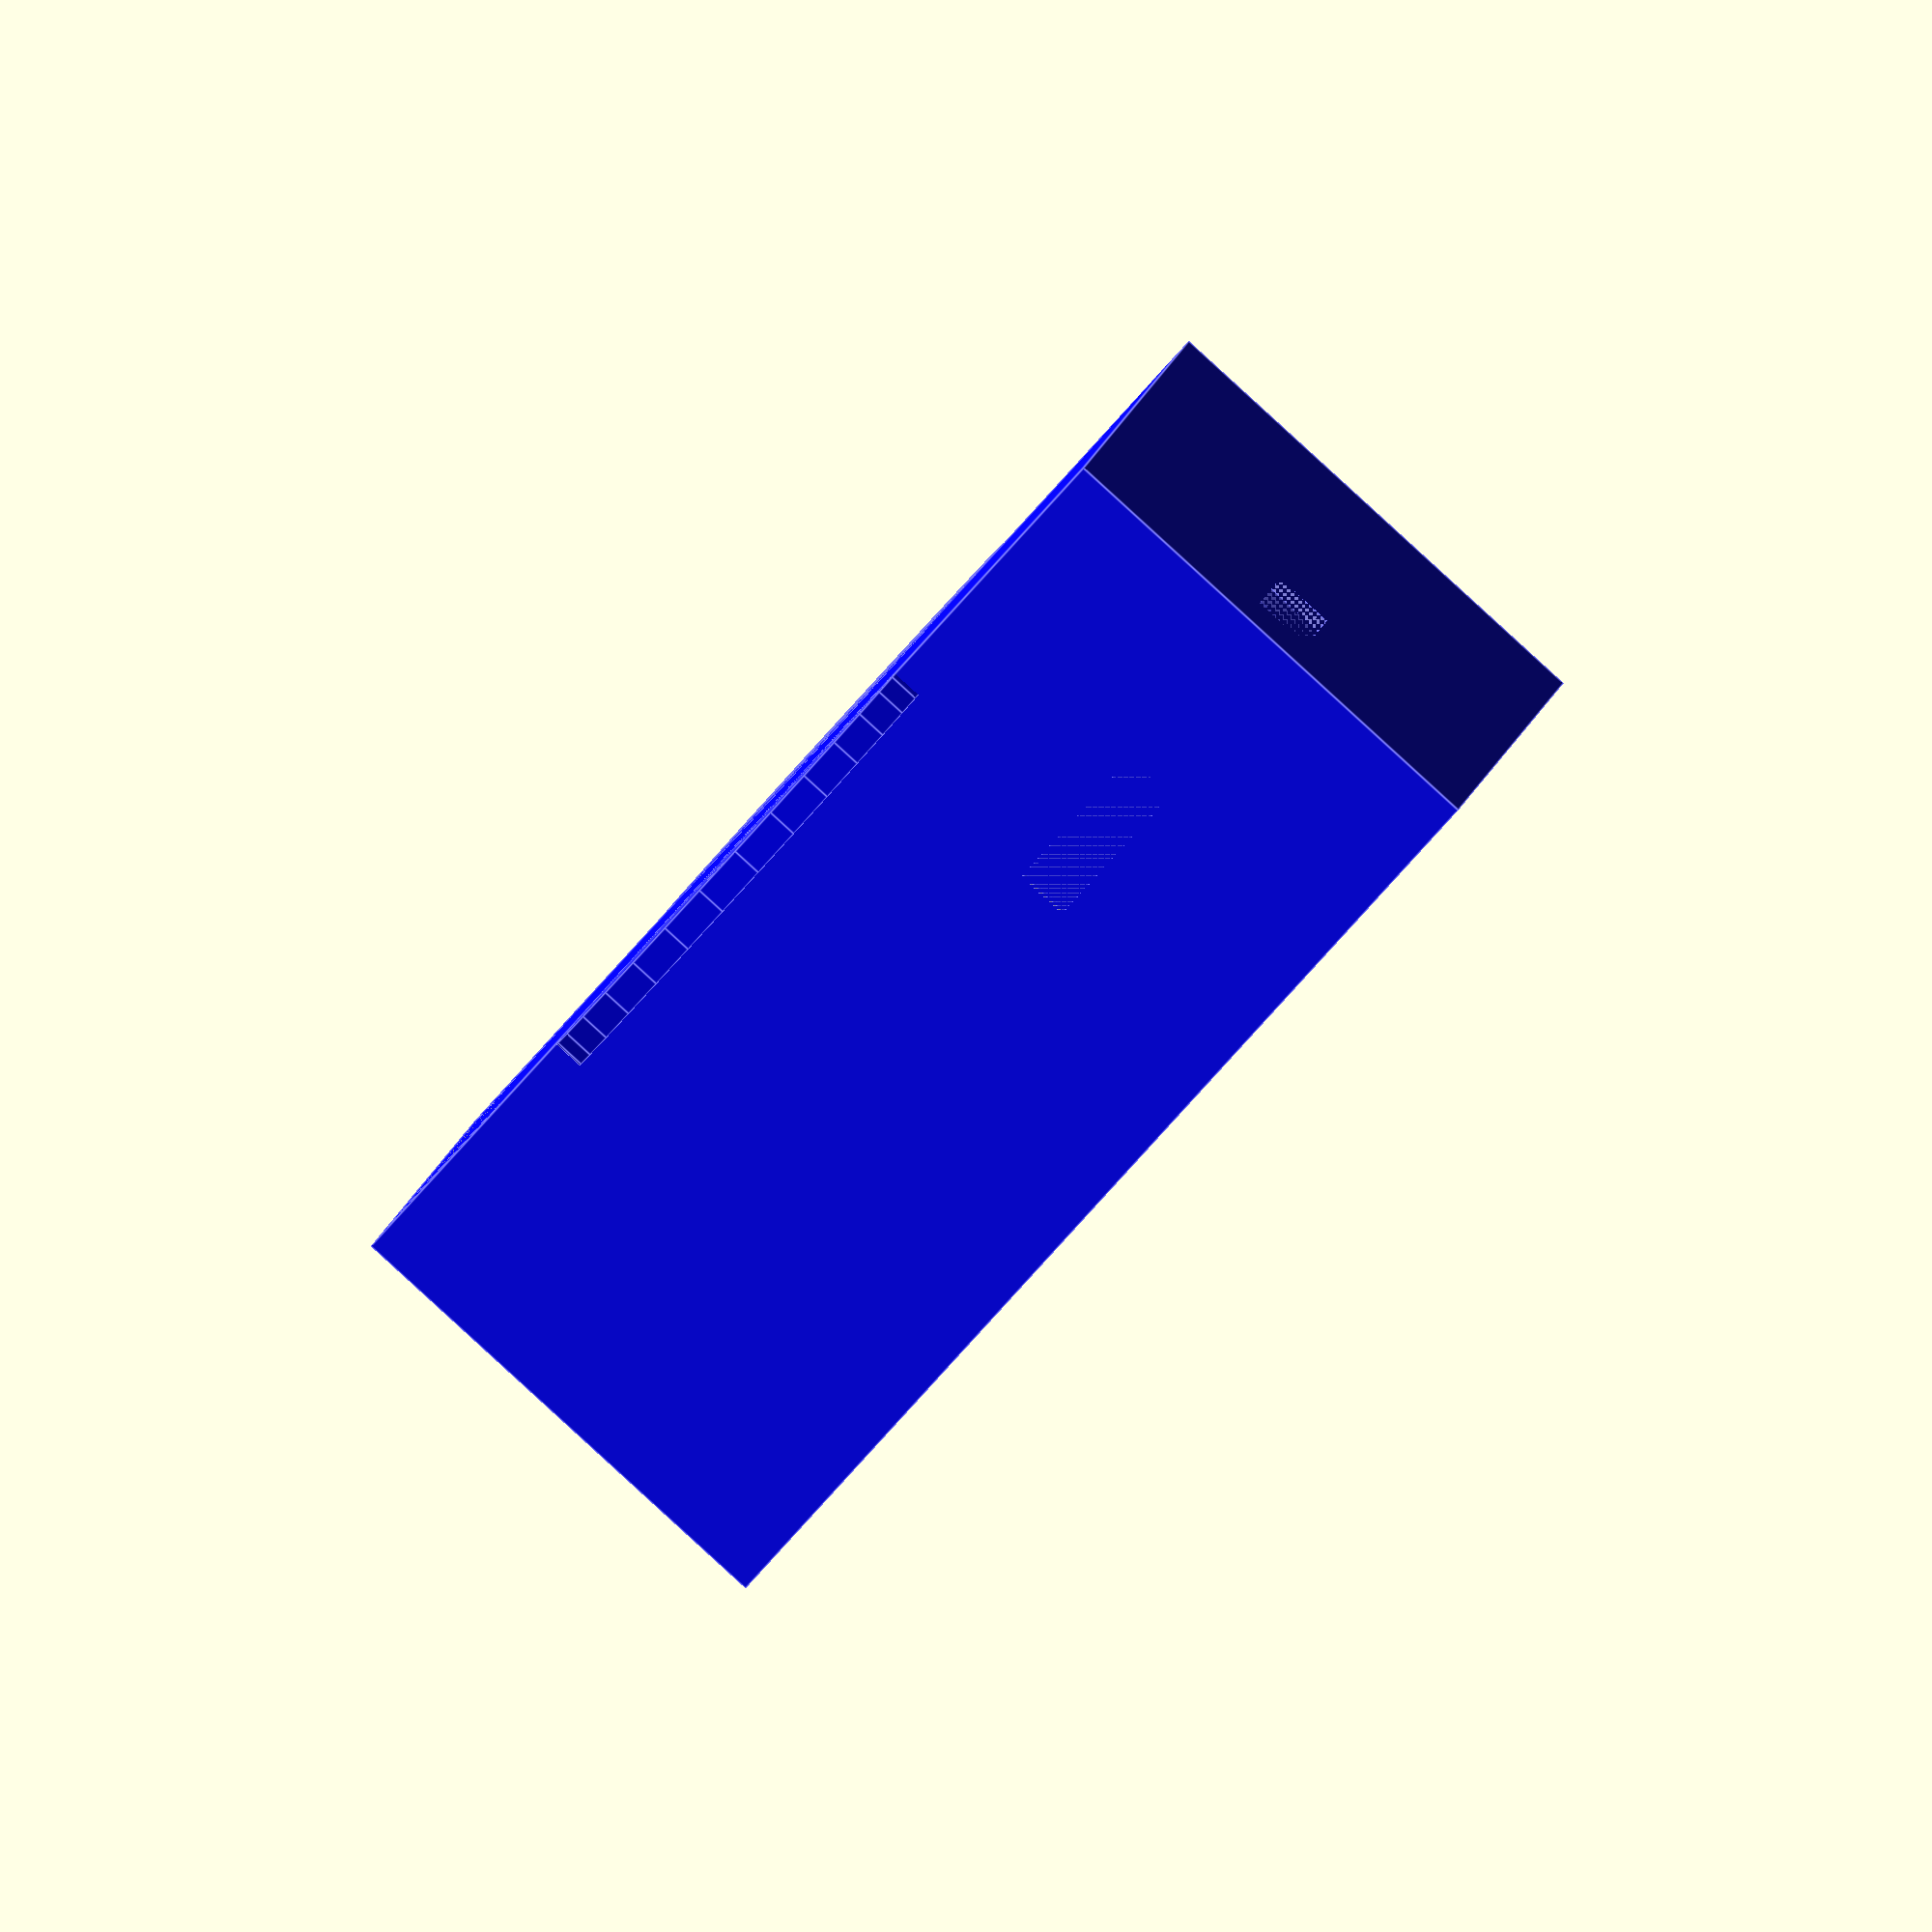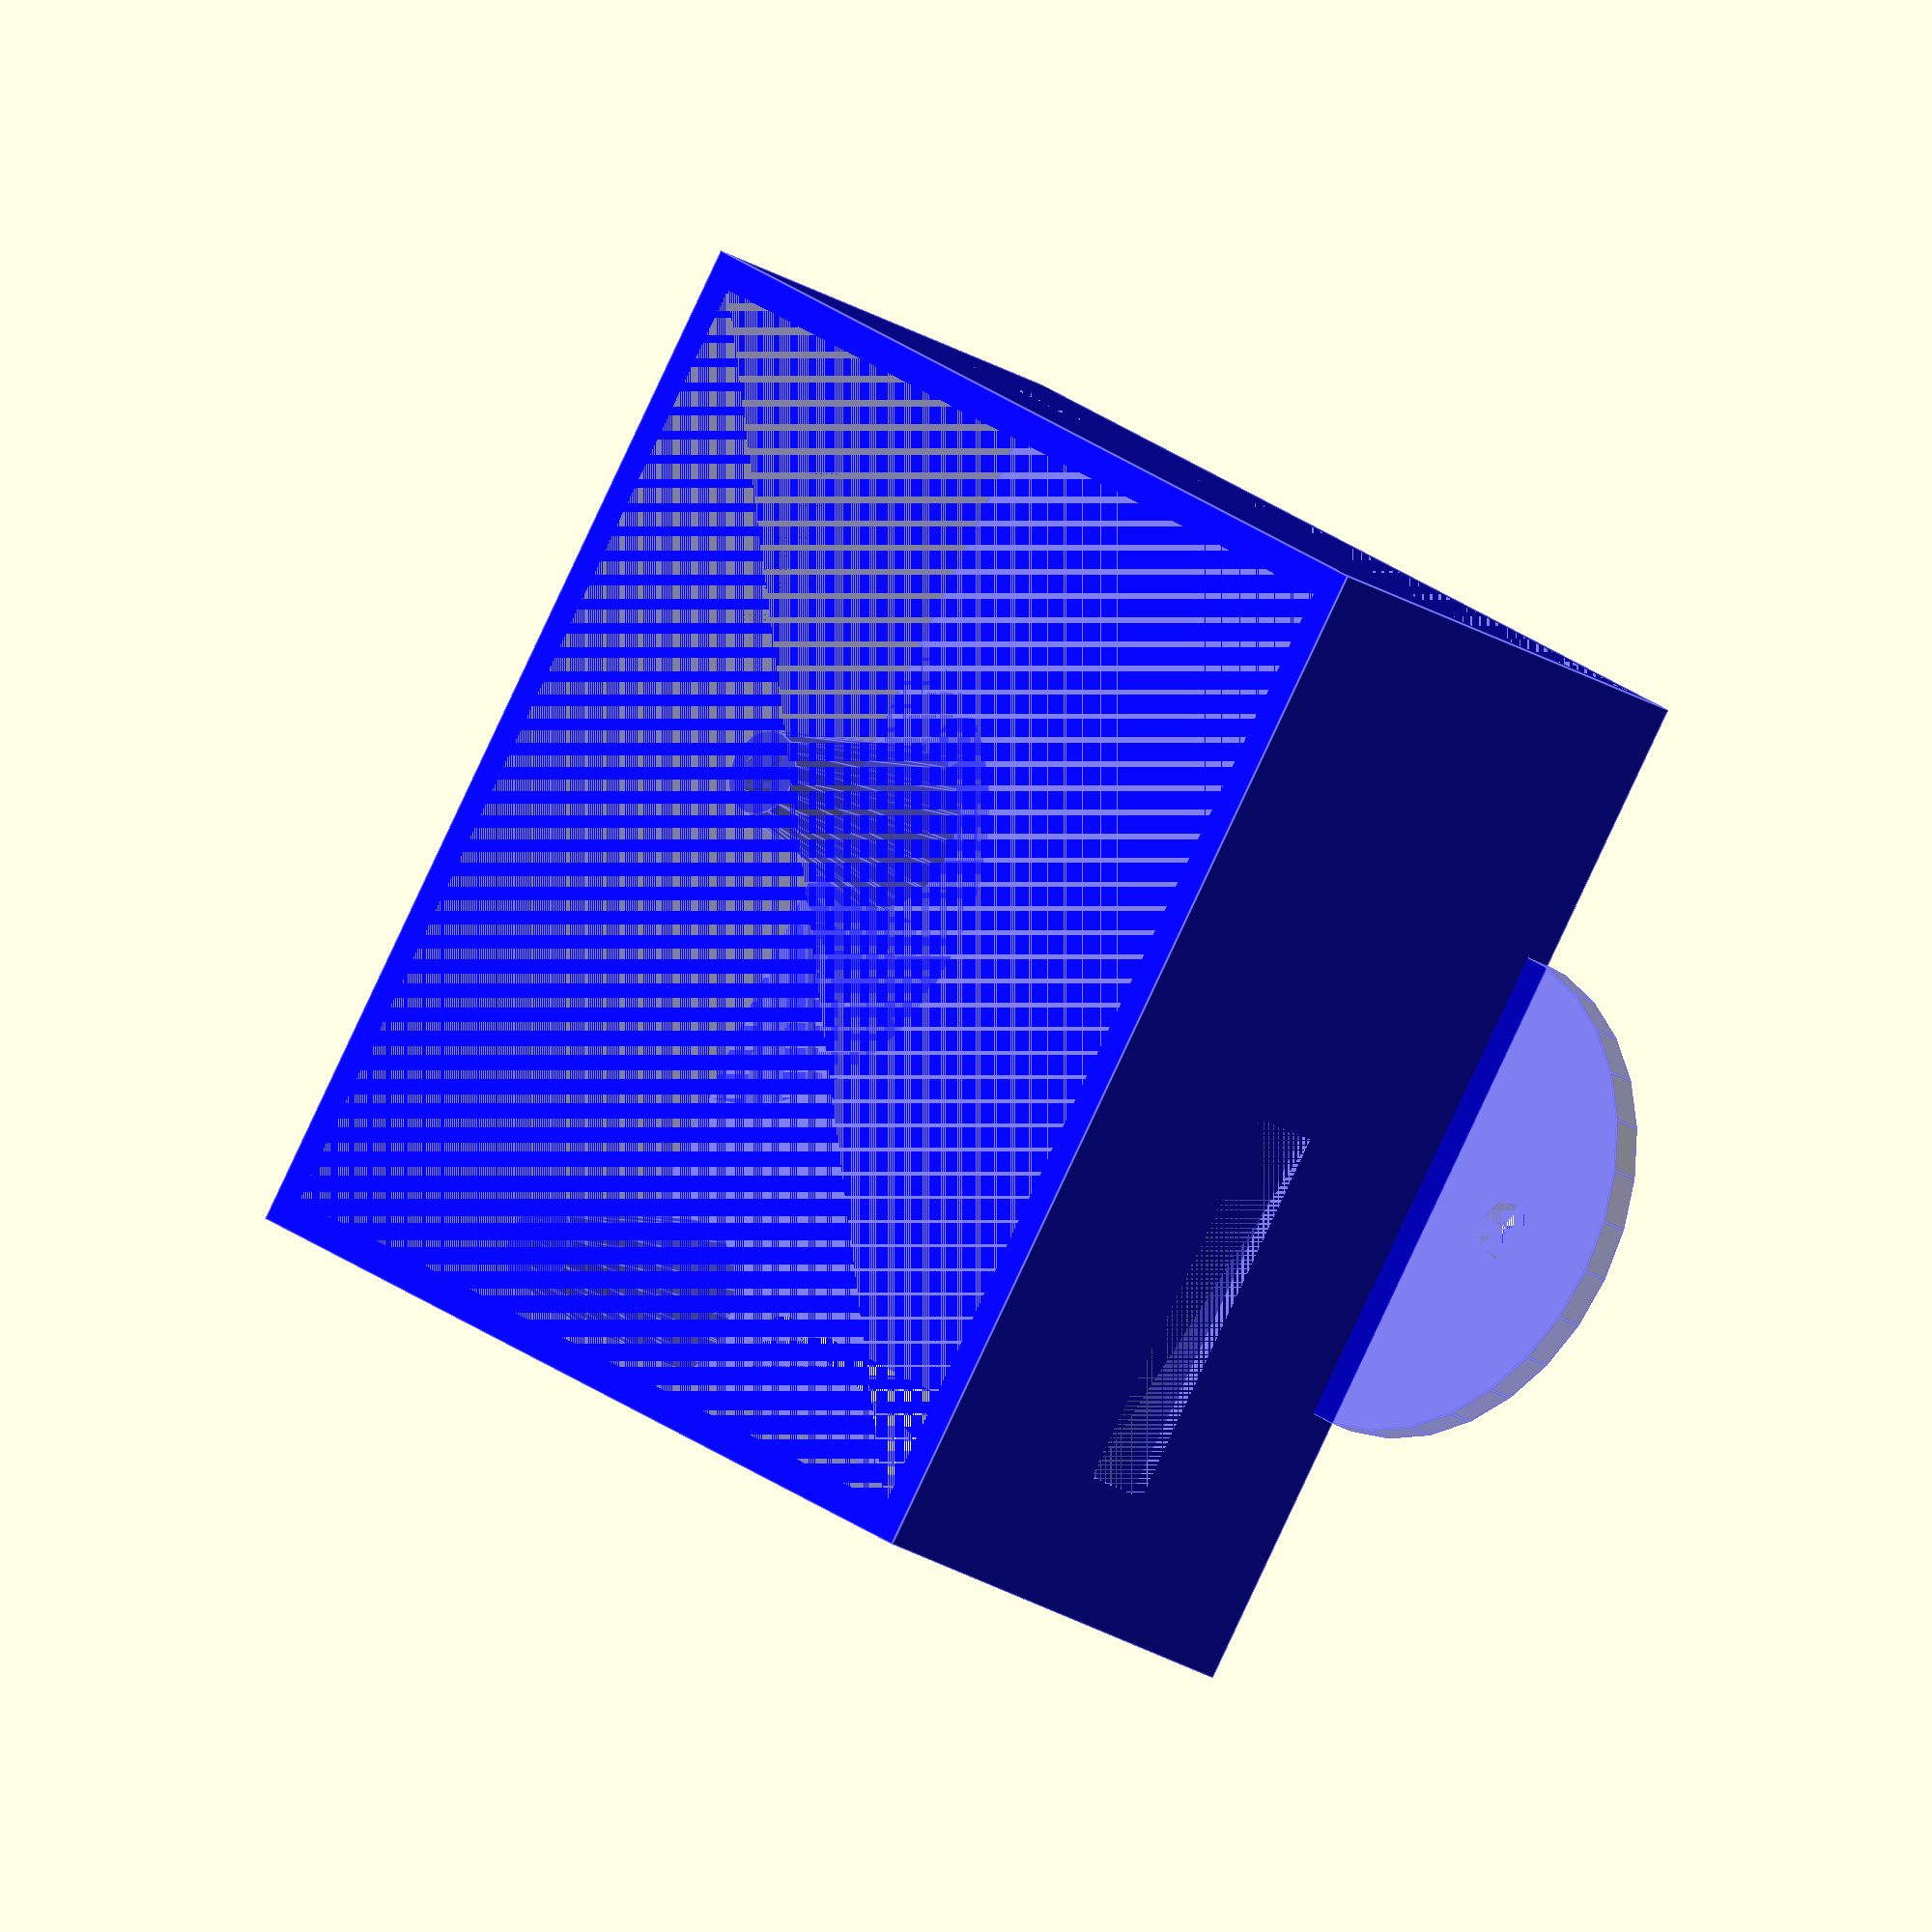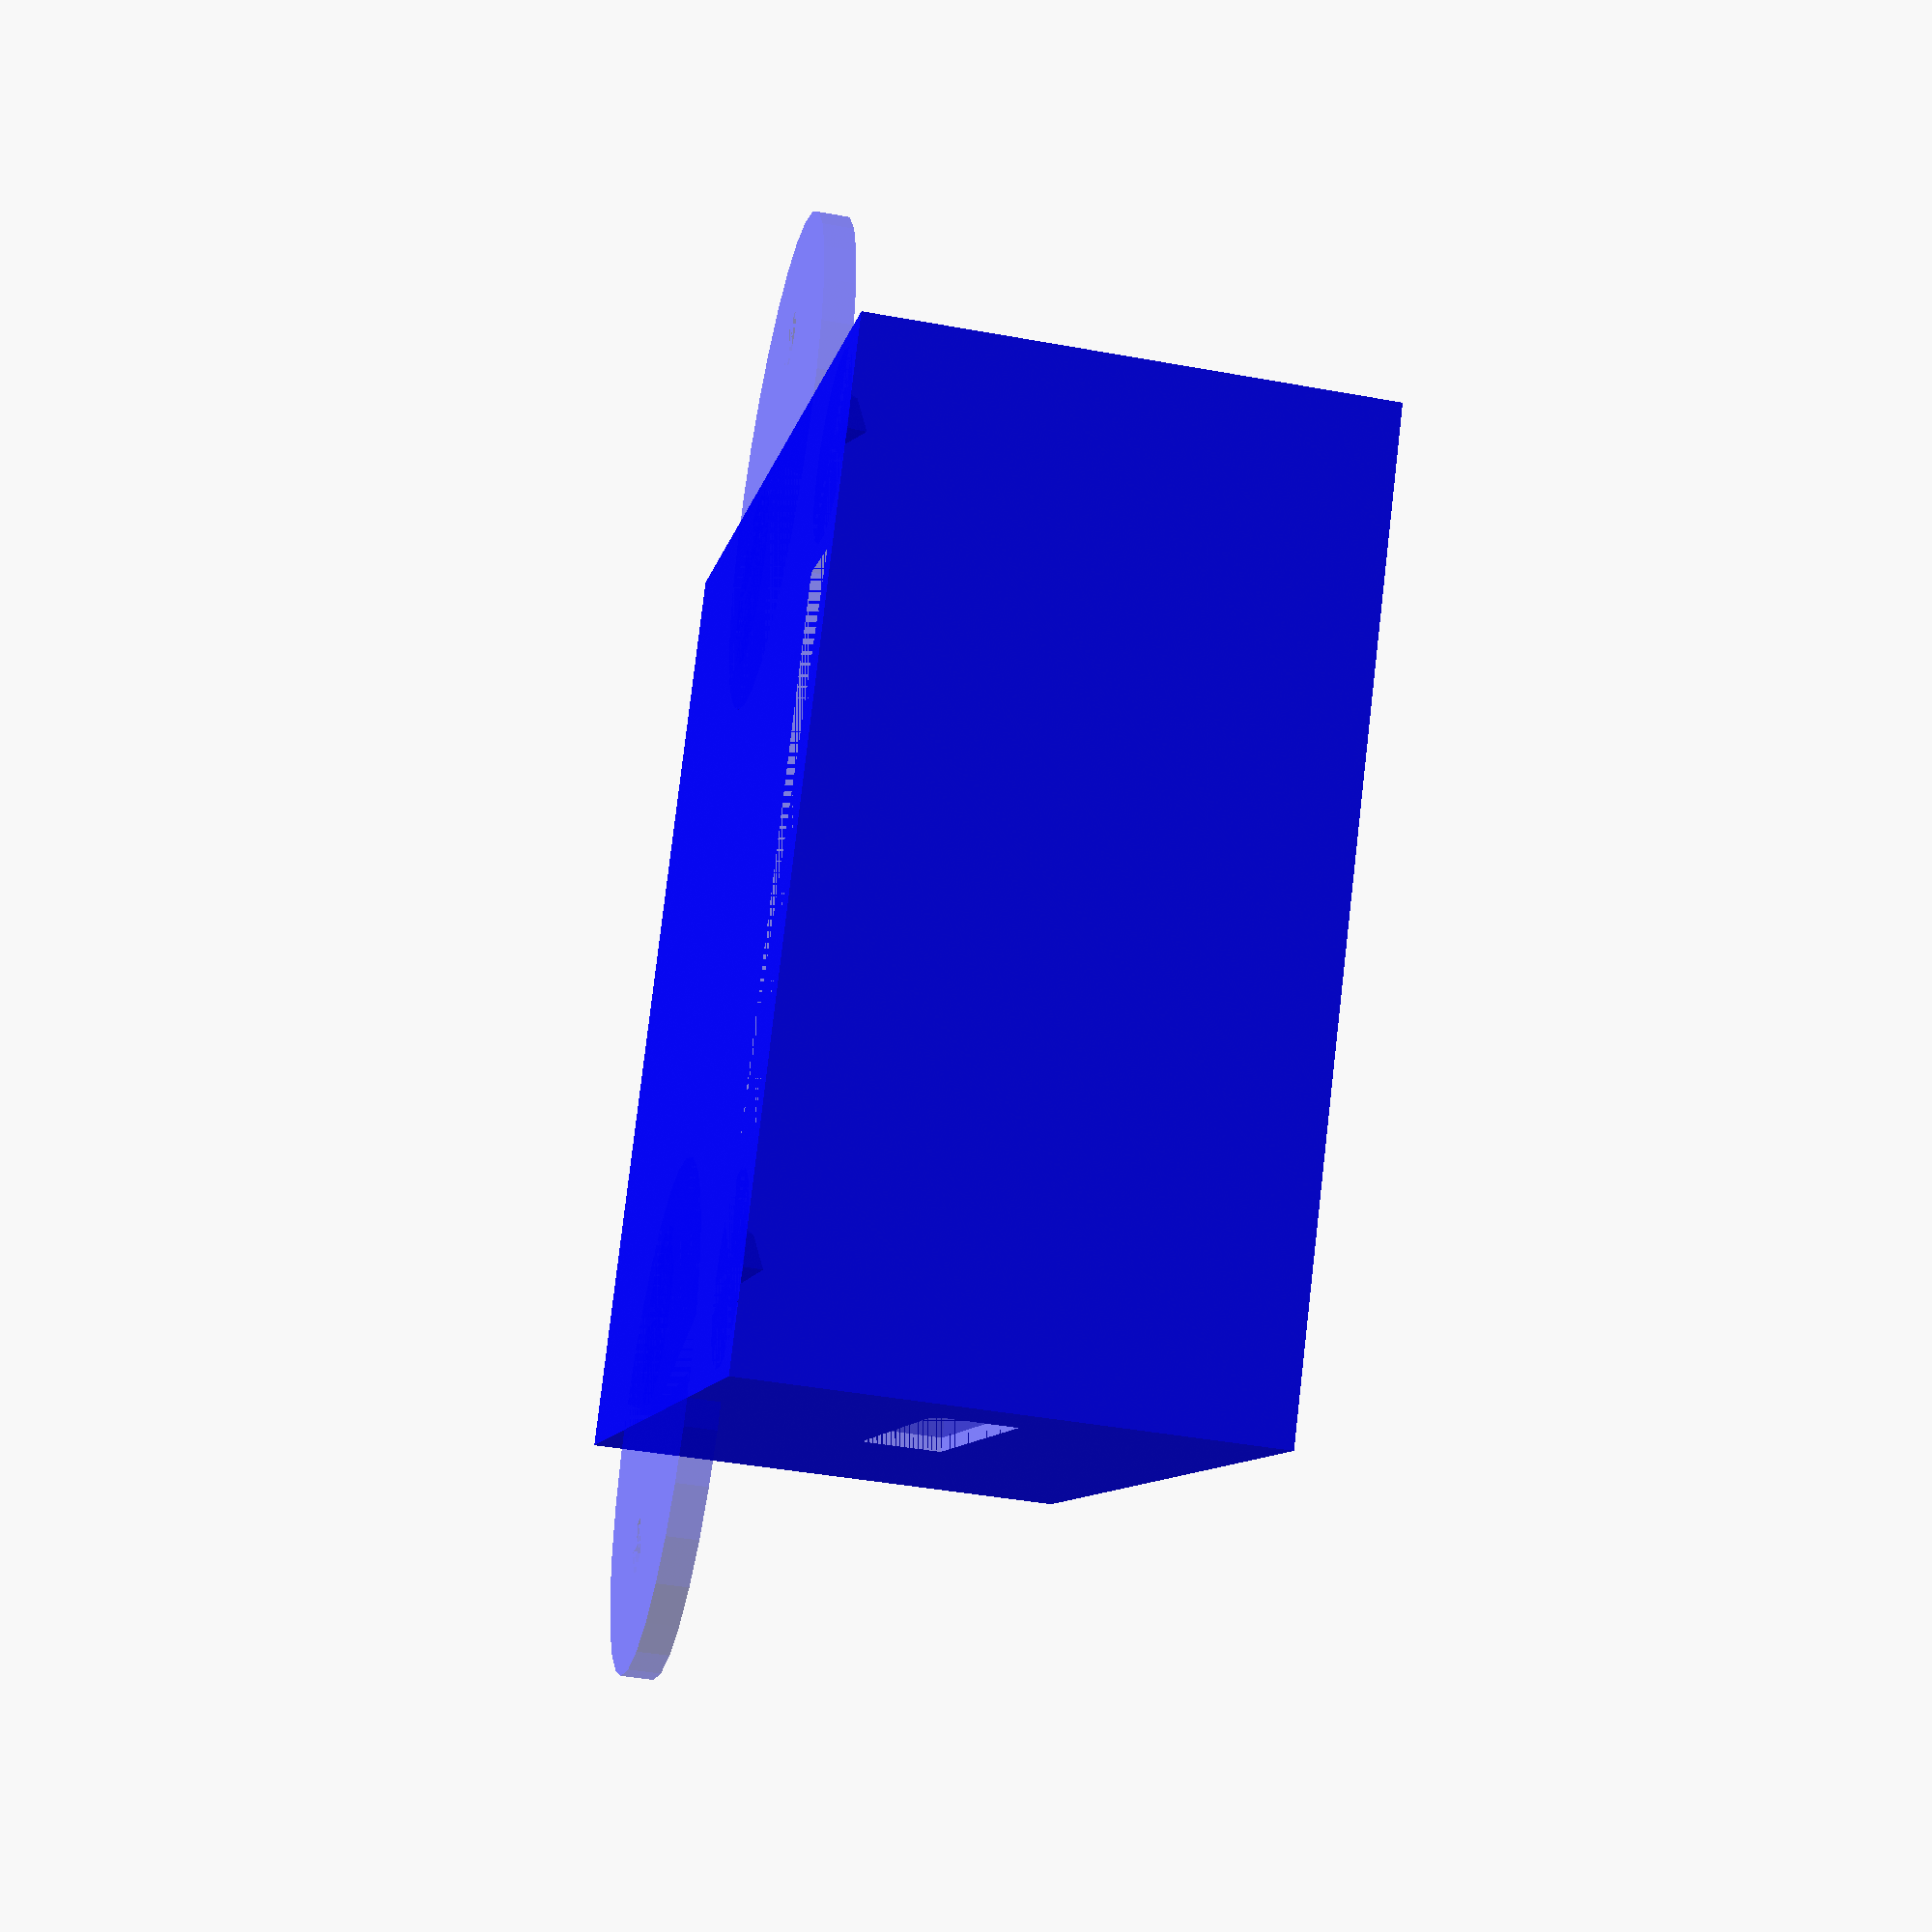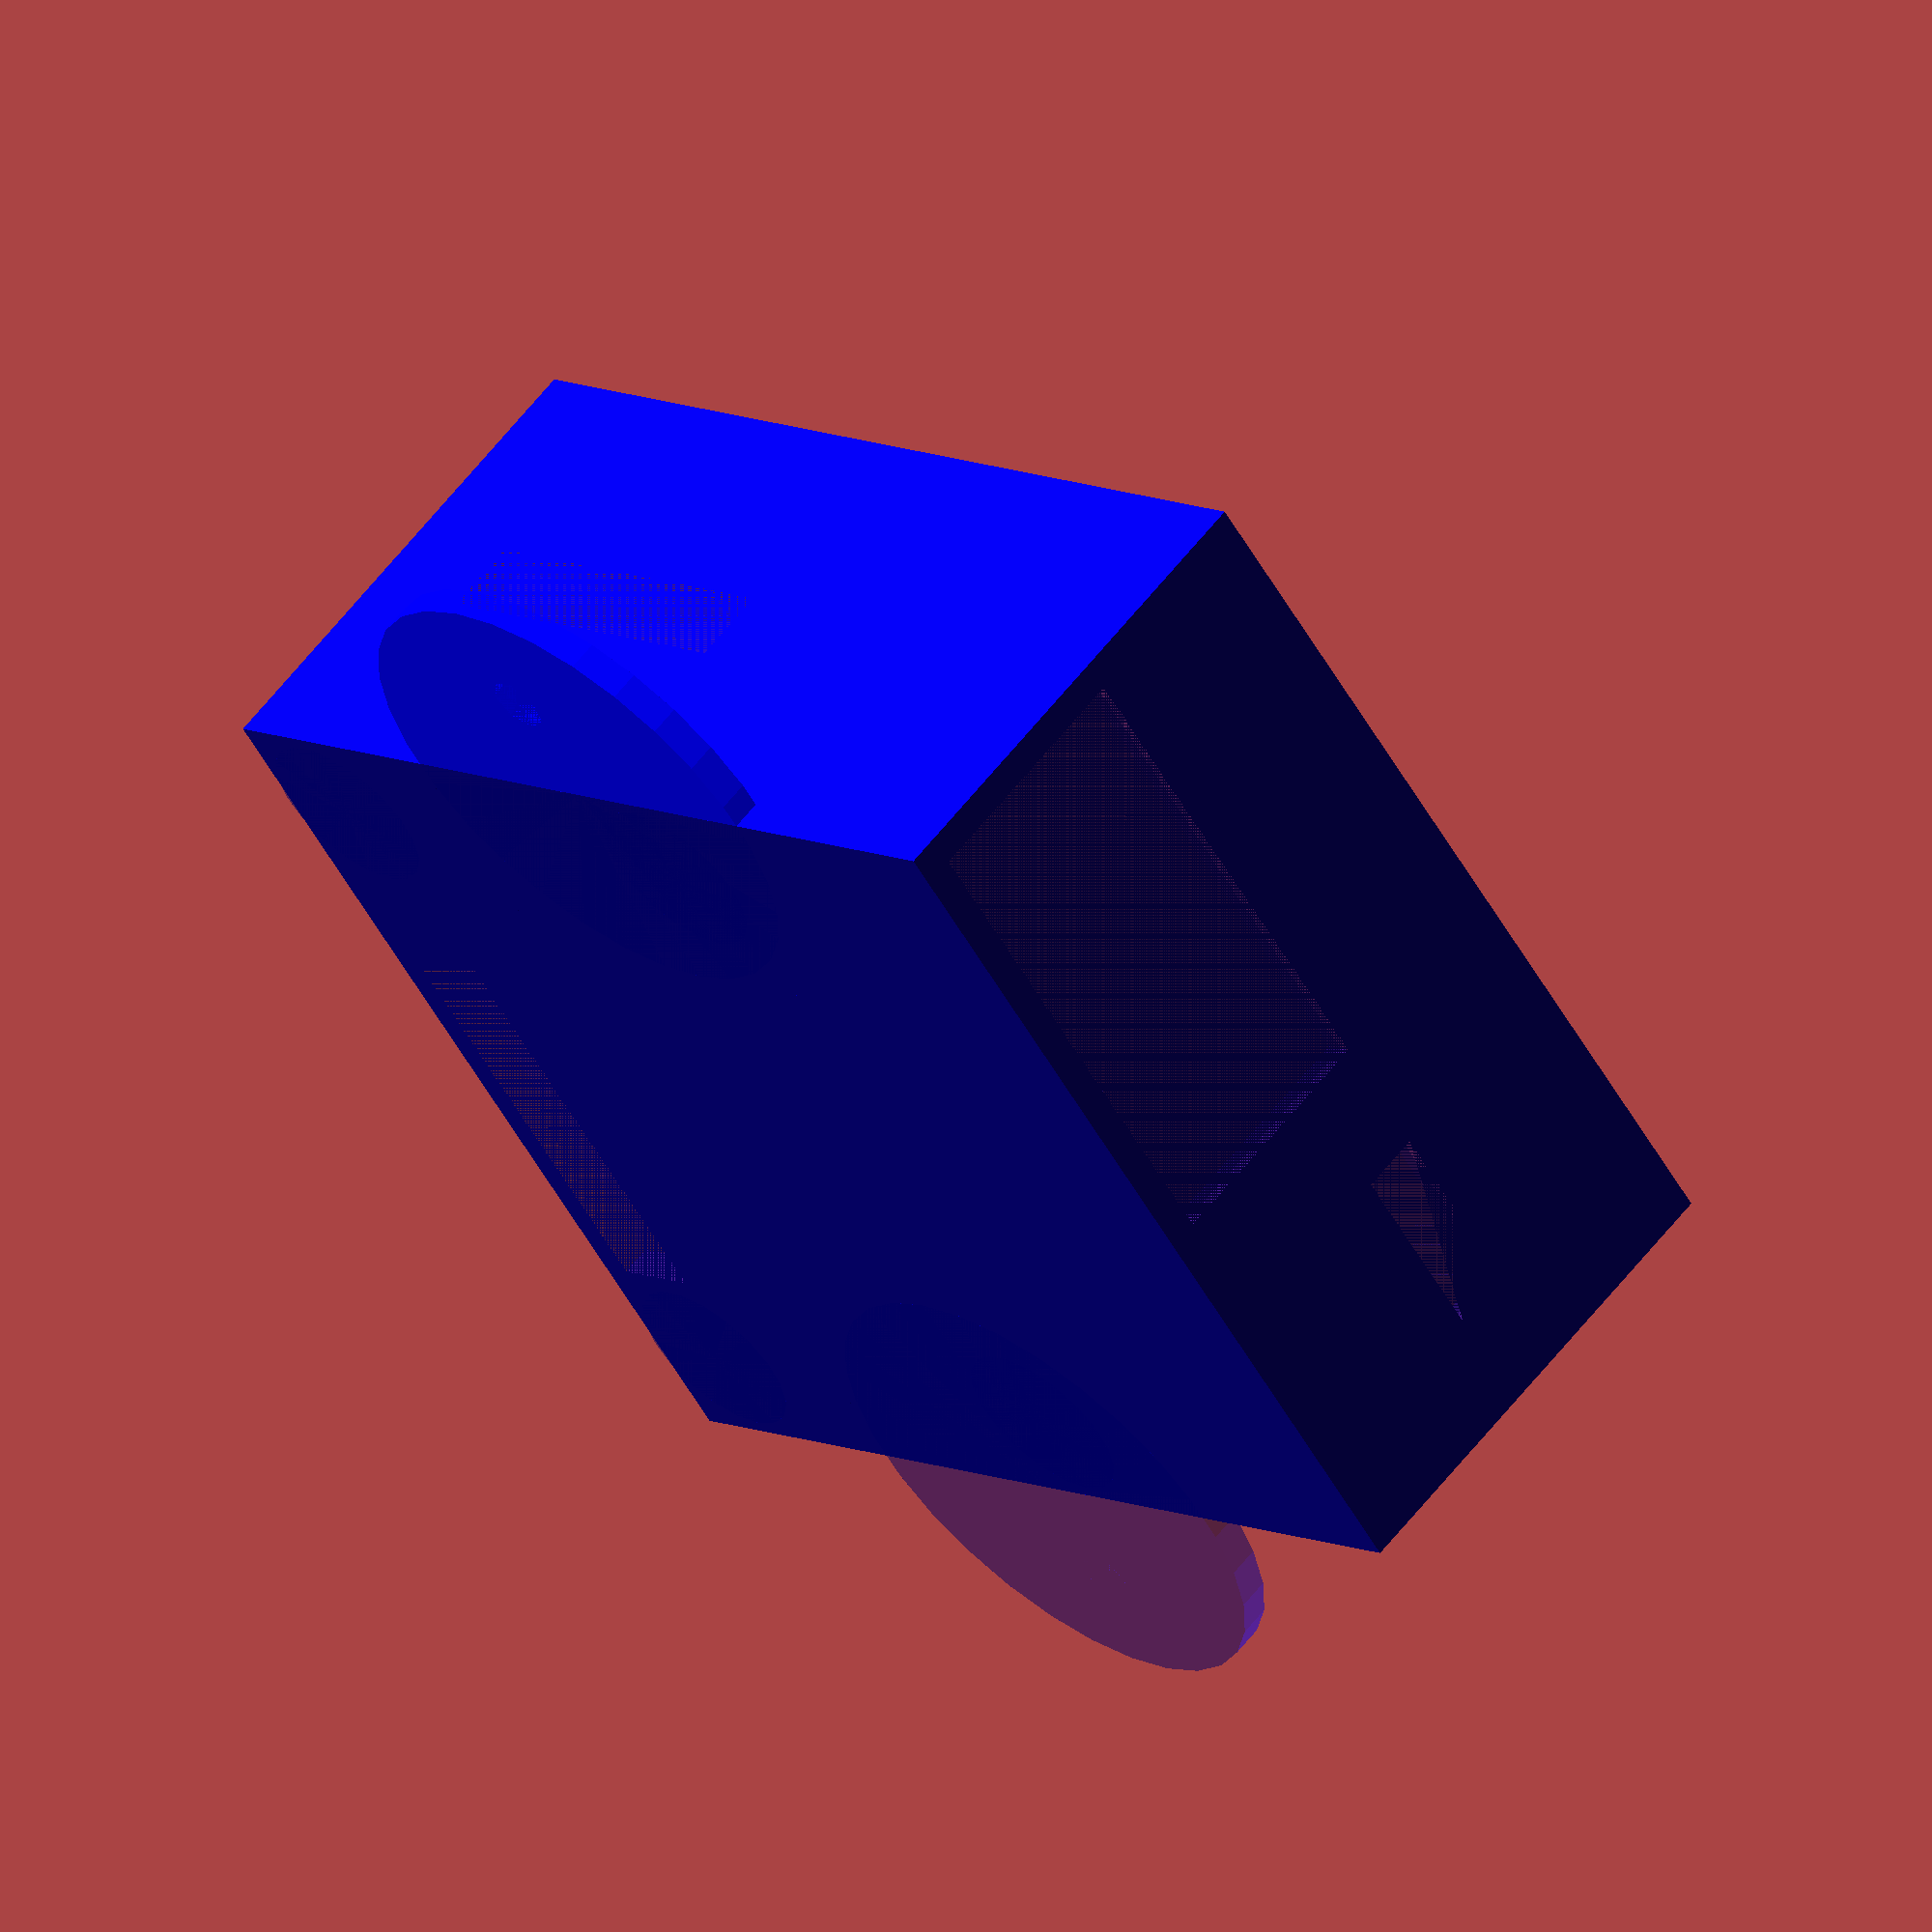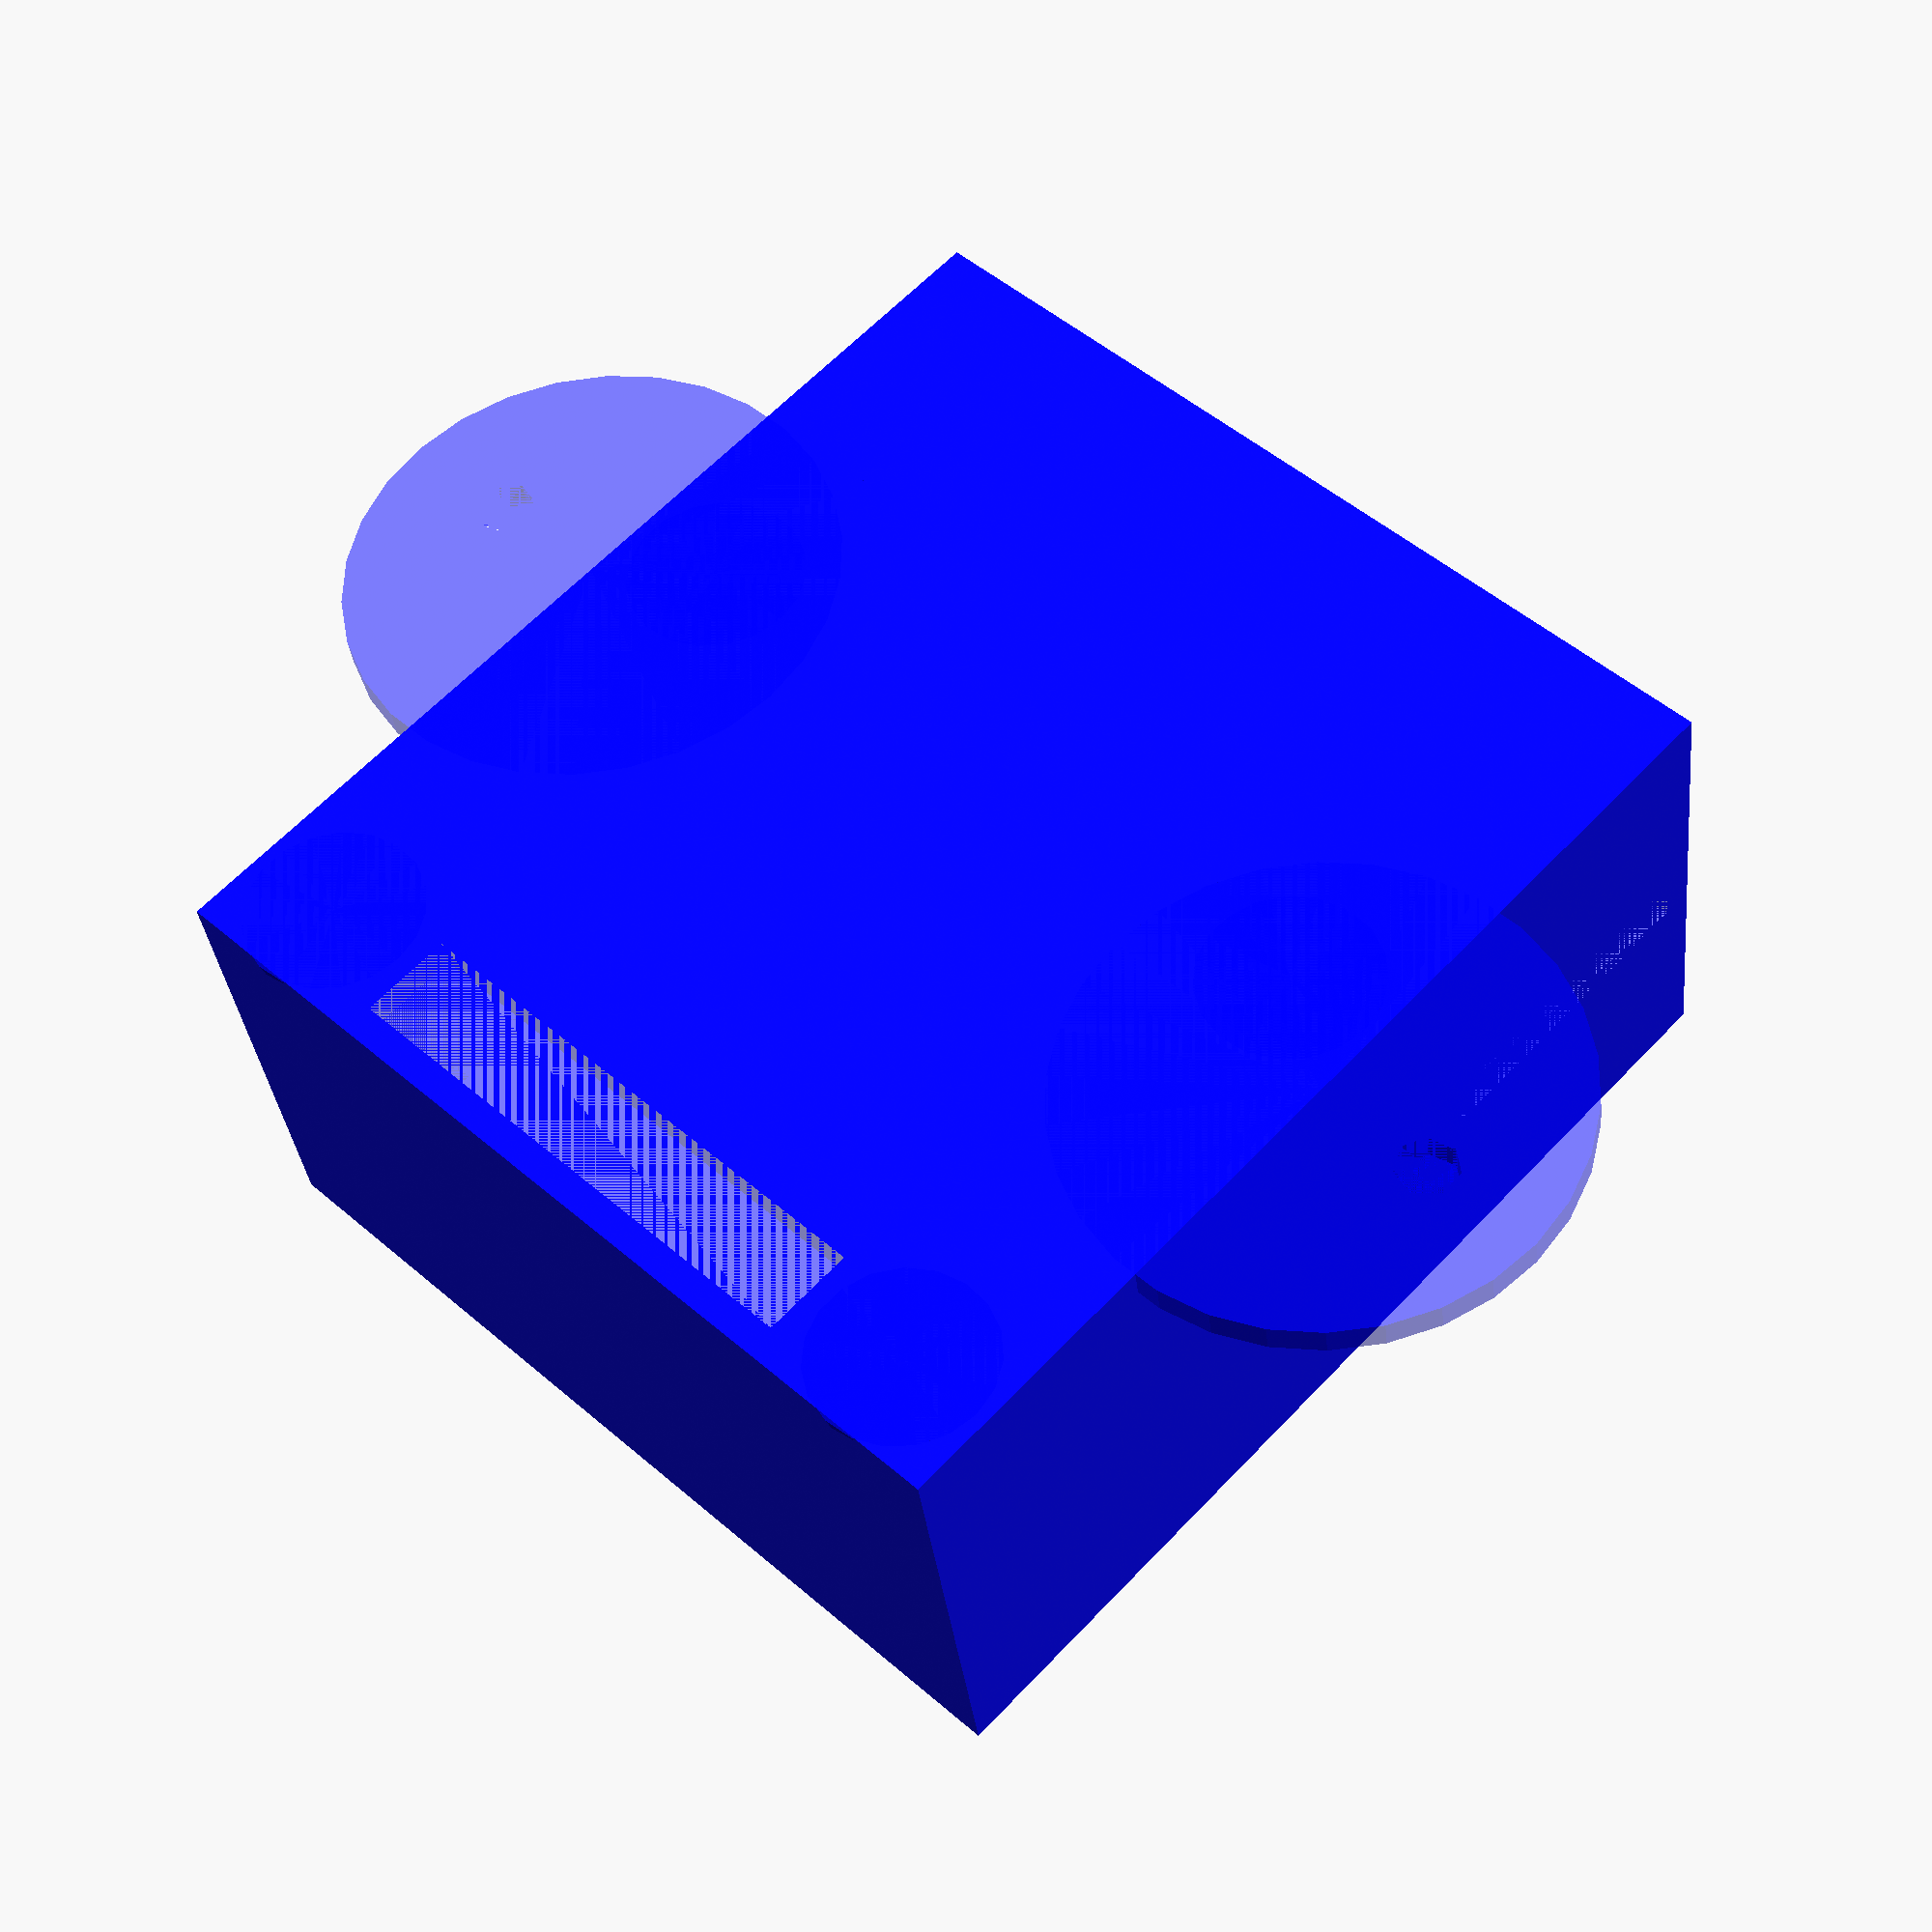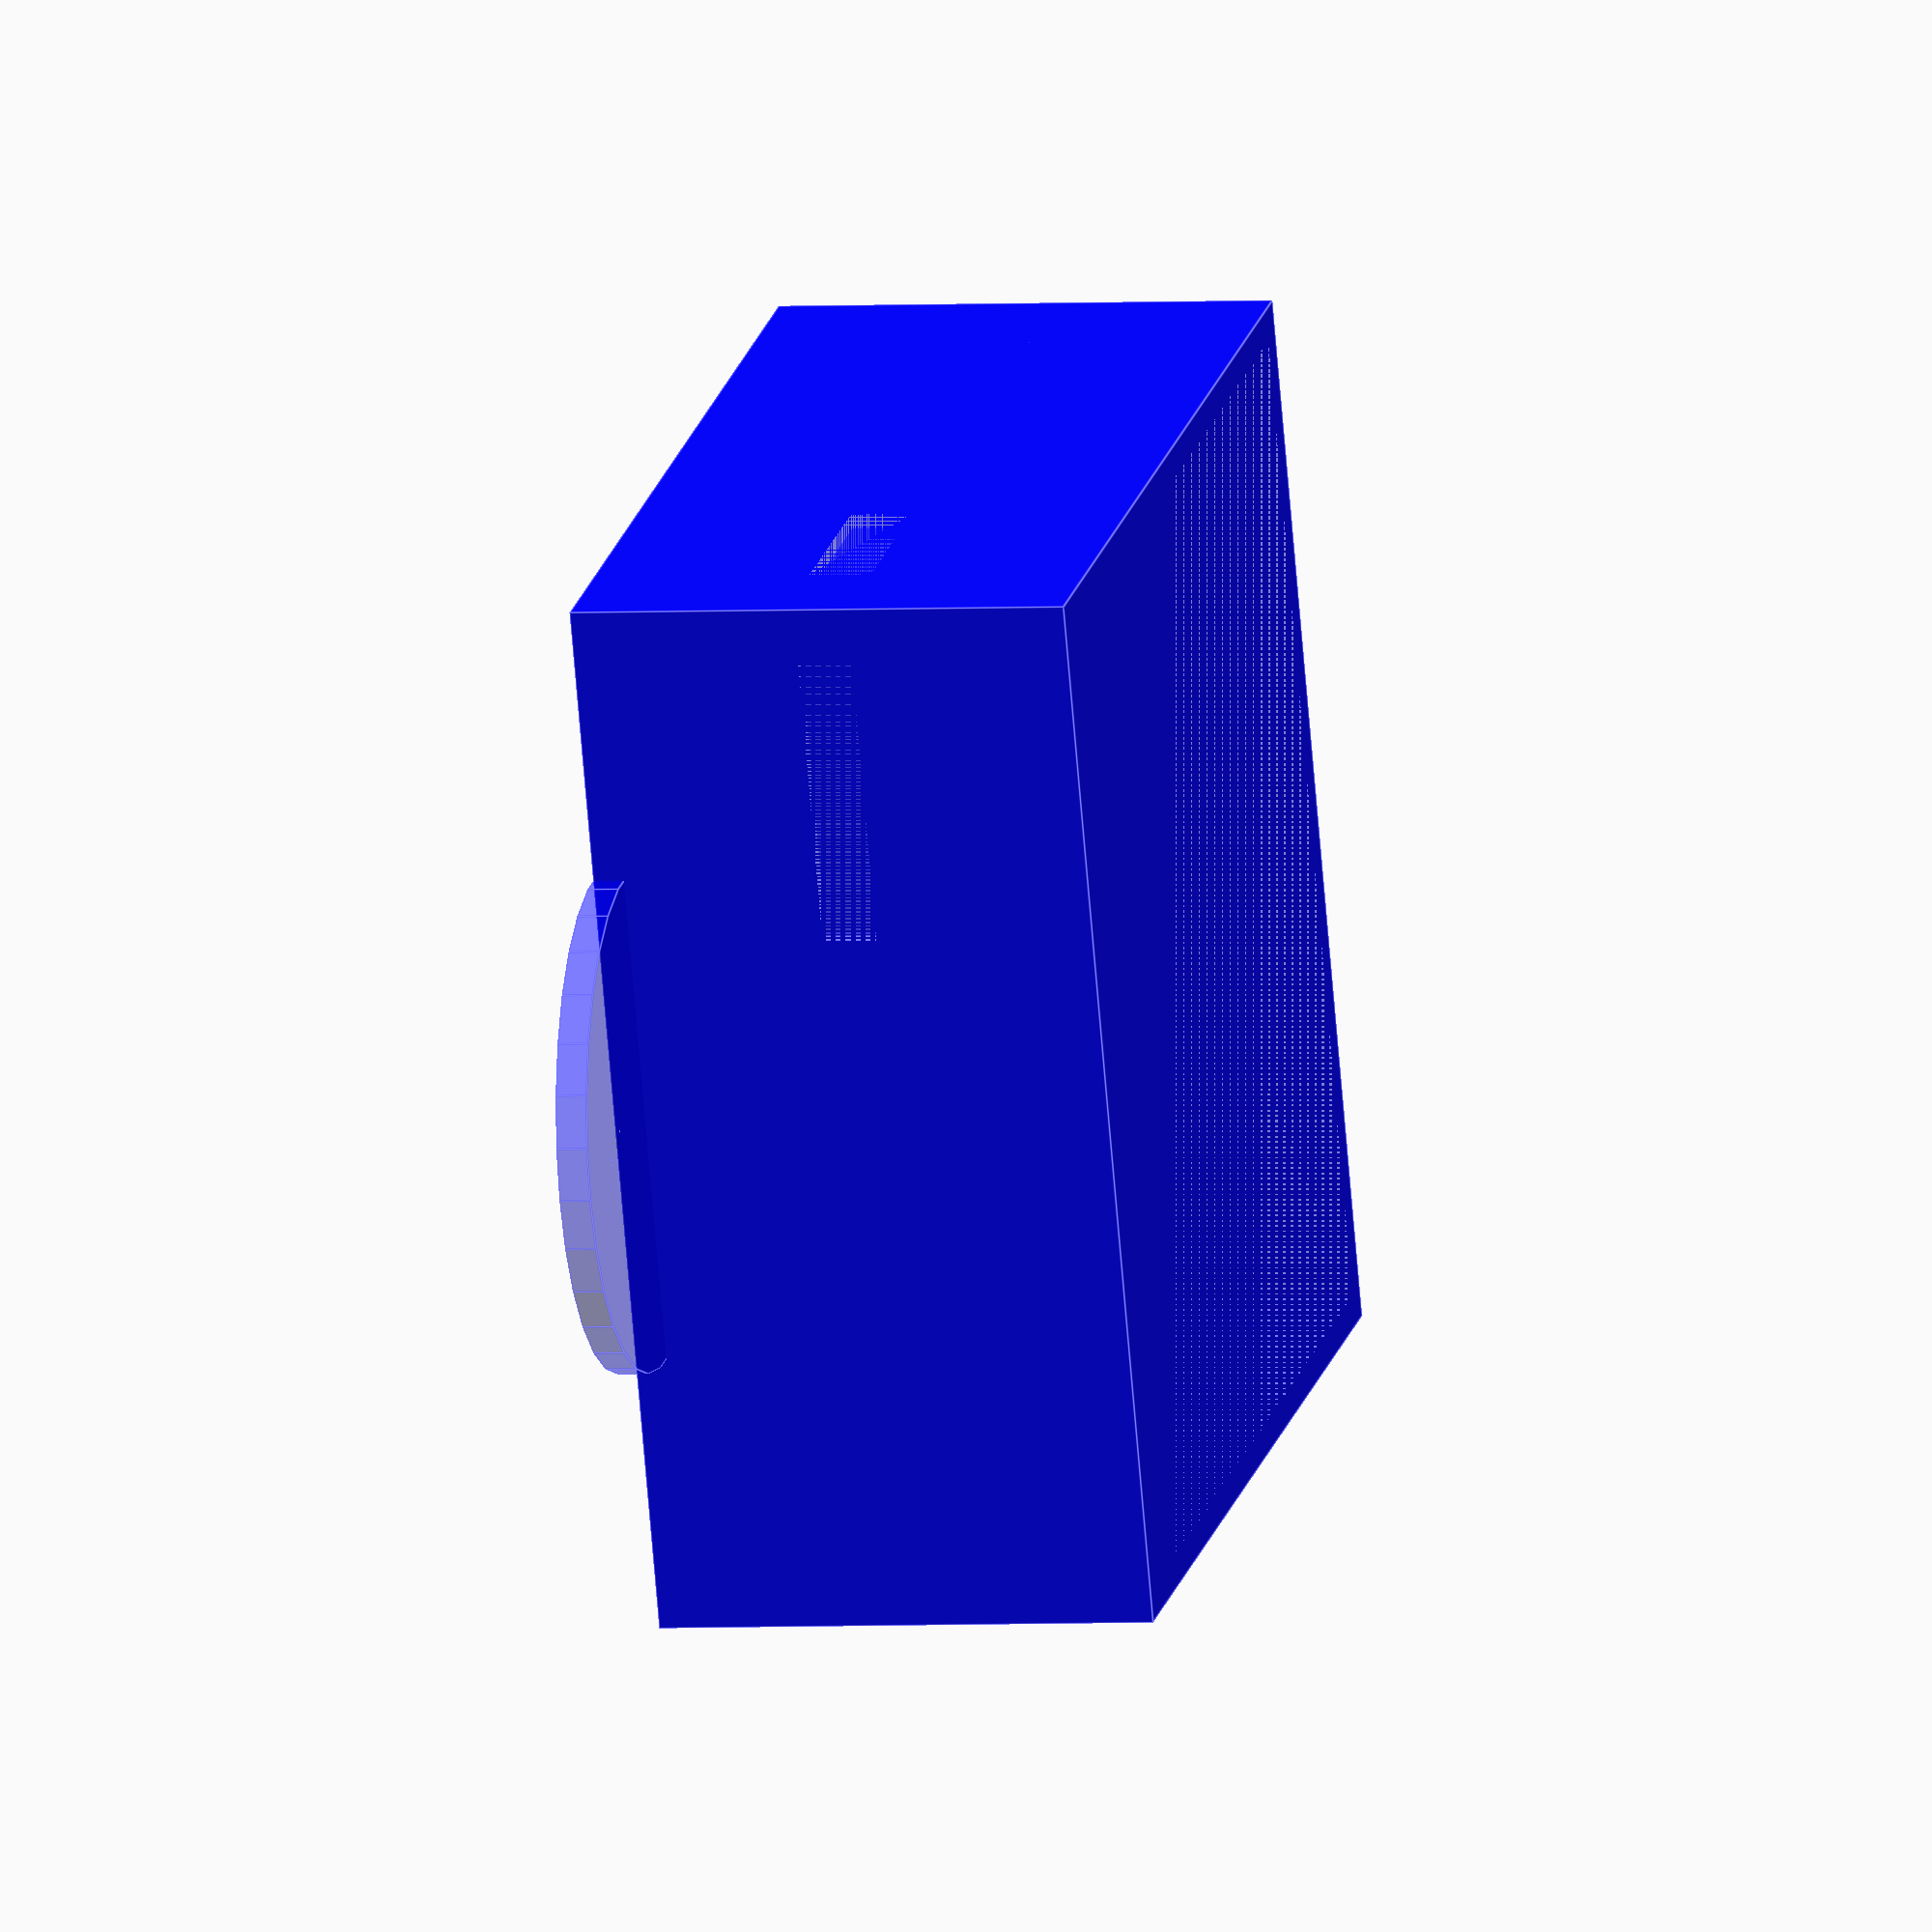
<openscad>
// See https://image.dfrobot.com/image/data/DFR0767/[DFR0767]V1.0_Dimension.jpg
// as referenced in https://www.dfrobot.com/product-2242.html .
// Oriented with RJ45s facing the front and on the bottom side of the case.
// All measurements are in mm.

// Interior dimensions.
case_width = 55.00;
case_height = 30.00; // Does not include the heat sink which sticks out the top.
case_depth = 61.50;

wall_thickness = 2.00; // YMMV.
punch_out_width = 0.25; // Cutouts used for support to be punched out after printing. Set to zero if printed with supports.
pcb_tolerance = 2.00; // Extra space around the edges of the PCB.
pcb_height = 18.00; // Height above the bottom of the case.

bolt_support_hole_diameter = 3.5; // M2.5 slides in okay.
bolt_support_height_offset = 3.00; // Account for bolts and washers on the bottom of the PCB.
bolt_support_wall_thickness = 2.00;
bolt_support_pcb_far_offset = 3.50;
bolt_support_pcb_left_offset = 3.50;
bolt_support_x_distance = 48.00; // x distance between the sets of supports.
bolt_support_y_distance = 33.00; // y distance between the sets of supports.

rj45_cutout_height = 16.00;
rj45_cutout_width = 32.00;

power_cutout_width = 12.00;
power_cutout_height = 4.00;
power_cutout_x_offset = 5.00;

gpio_cutout_width = 34.00;
gpio_cutout_depth = 6.00;

usb_cutout_height = 3.50;
usb_cutout_width = 20.00;

sdcard_cutout_height = 5.00;
sdcard_cutout_width = 25.00;

fan_wires_track_width = 5;
fan_wires_track_height = 10;

mount_support_width = 16.00;
mount_support_hole_diameter = 4.00;



interior_width = case_width+pcb_tolerance;
interior_depth = case_depth+pcb_tolerance;
interior_height = case_height;

bolt_support_height = pcb_height - bolt_support_height_offset;
bolt_support_x_center_offset = bolt_support_x_distance/2; // x distance between the center and the bolt_support.
bolt_support_far_y_center_offset = interior_depth/2-bolt_support_pcb_far_offset; // y distance between the center and the far bolt_support.

color("blue", 0.5)
union() {
  // case_bottom w/ cutouts
  difference() {
    case_bottom(interior_width, interior_depth, interior_height, wall_thickness);
    
    // RJ45 cutout
    translate([-interior_width/2, -wall_thickness-interior_depth/2 , pcb_height-rj45_cutout_height])
      difference() {
        cube([rj45_cutout_width, wall_thickness, rj45_cutout_height]);
        translate([0, (wall_thickness-punch_out_width)/2, 0])
          cube([rj45_cutout_width, punch_out_width, rj45_cutout_height]);
      }
    
    // Power cutout
    translate([interior_width/2 - power_cutout_width - power_cutout_x_offset, -(interior_depth/2+wall_thickness-punch_out_width*0), pcb_height-power_cutout_height])
      difference() {
        cube([power_cutout_width, wall_thickness, power_cutout_height]);
        translate([0, (wall_thickness-punch_out_width)/2, 0])
          cube([power_cutout_width, punch_out_width, power_cutout_height]);
      }

    // USB/reset cutout
    translate([interior_width/2, -interior_depth/2, pcb_height-usb_cutout_height])
      difference() {
        cube([wall_thickness, usb_cutout_width, usb_cutout_height]);
        translate([(wall_thickness-punch_out_width)/2, 0, 0])
          cube([punch_out_width, usb_cutout_width, usb_cutout_height]);
      }

    // SDCard / Power Light cutout
    translate([-interior_width/2-wall_thickness, 0, pcb_height-sdcard_cutout_height])
      difference() {
        cube([wall_thickness, sdcard_cutout_width, sdcard_cutout_height]);
        translate([(wall_thickness-punch_out_width)/2, 0, 0])
          cube([punch_out_width, sdcard_cutout_width, sdcard_cutout_height]);
      }

    // GPIO cutout
    translate([-gpio_cutout_width/2, interior_depth/2-gpio_cutout_depth, 0])
      cube([gpio_cutout_width, gpio_cutout_depth, wall_thickness]);

    // Fan wires track
    translate([-fan_wires_track_width/2, interior_depth/2, pcb_height/2])
      cube([fan_wires_track_width, wall_thickness/2, fan_wires_track_height]);
  }


  // Far left bolt support.
  translate([-bolt_support_x_center_offset, bolt_support_far_y_center_offset, 0])
    bolt_support(bolt_support_height, bolt_support_hole_diameter, bolt_support_wall_thickness);

  // Far right bolt support.
  translate([bolt_support_x_center_offset, bolt_support_far_y_center_offset, 0])
    bolt_support(bolt_support_height, bolt_support_hole_diameter, bolt_support_wall_thickness);

  // Near left bolt support.
  translate([-bolt_support_x_center_offset, bolt_support_far_y_center_offset-bolt_support_y_distance, 0])
    bolt_support(bolt_support_height, bolt_support_hole_diameter, bolt_support_wall_thickness);

  // Near right bolt support.
  translate([bolt_support_x_center_offset, bolt_support_far_y_center_offset-bolt_support_y_distance, 0])
    bolt_support(bolt_support_height, bolt_support_hole_diameter, bolt_support_wall_thickness);
  
  // Left mount support.
  translate([-(interior_width/2+wall_thickness), 0, 0])
    mount_support(mount_support_width, wall_thickness, mount_support_hole_diameter);

  // Right mount support.
  translate([interior_width/2+wall_thickness, 0, 0])
    rotate([0, 0, 180])
      mount_support(mount_support_width, wall_thickness, mount_support_hole_diameter);
}
  




module case_bottom(width, depth, height, wall_thickness) {
  translate([0, 0, (height+wall_thickness)/2])
  difference() {
    cube([width+wall_thickness*2, depth+wall_thickness*2, height+wall_thickness], center=true);
    translate([0, 0, wall_thickness/2])
      cube([width, depth, height], center=true);
  }
}

module bolt_support(height, diameter, wall_thickness) {
  translate([0, 0, height/2])
  difference() {
    cylinder(h=height, d1=diameter+4*wall_thickness, d2=diameter+wall_thickness, center=true);
    translate([0, 0, wall_thickness/2])
      cylinder(h=height-wall_thickness, d=diameter, center=true);
  }
}

module mount_support(width, thickness, hole_diameter) {
  difference() {
    cylinder(h=thickness, r=width);
    translate([0, -width, 0])
      cube([width, width*2, thickness]);
    translate([-width/2, 0, 0])
      cylinder(h=thickness, d=hole_diameter);
  }
}



</openscad>
<views>
elev=89.3 azim=80.7 roll=227.6 proj=o view=edges
elev=19.9 azim=213.3 roll=39.2 proj=o view=edges
elev=221.6 azim=57.9 roll=282.5 proj=p view=solid
elev=119.4 azim=307.6 roll=322.2 proj=o view=wireframe
elev=33.9 azim=136.6 roll=186.1 proj=p view=wireframe
elev=182.8 azim=338.8 roll=256.6 proj=o view=edges
</views>
